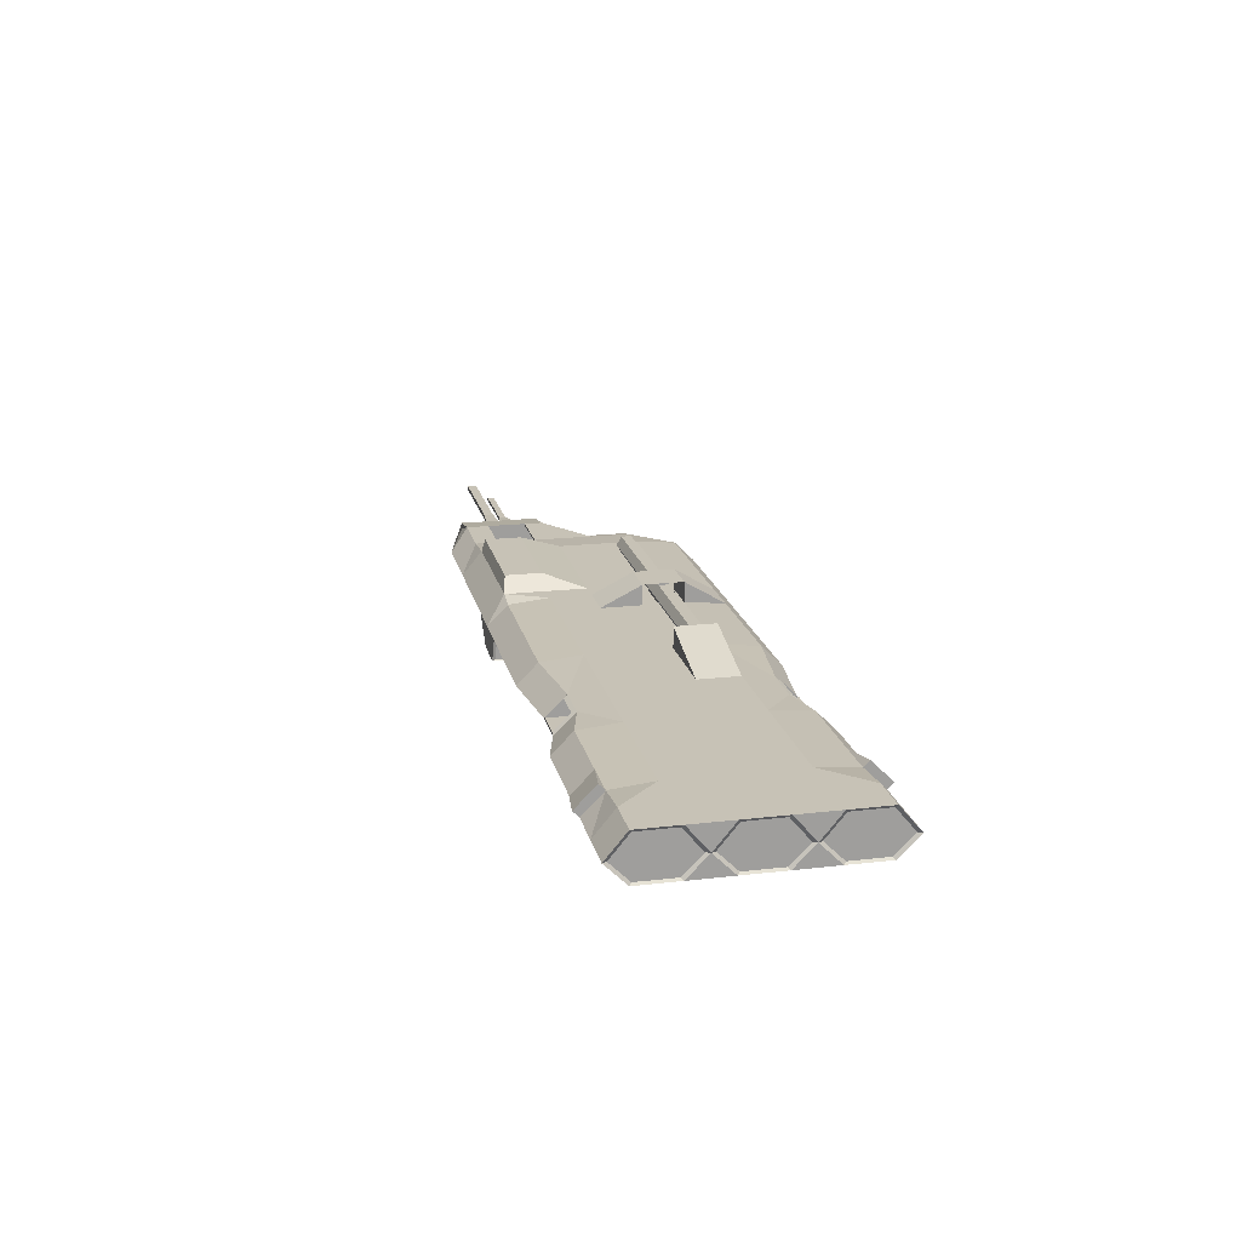
<metadata>
{"format":"obj","ext":"obj","renderer":"f3d","projection":"perspective","resolution":1024,"background":"white","views":[{"elev":19.1,"azim":-102.4,"up":"+Z"}]}
</metadata>
<code>
o Cube
v 1.036 1.018 -0.766
v 1.036 -0.9817 -0.766
v -0.9637 -0.9817 -0.766
v -0.9637 1.018 -0.766
v 1.036 1.018 0.734
v 1.036 -0.9817 0.734
v -0.9637 -0.9817 0.734
v -0.9637 1.018 0.734
v 3.036 1.018 -0.766
v 3.036 1.018 0.734
v 3.036 -0.9817 -0.766
v 3.036 -0.9817 0.734
v 5.036 1.018 -0.766
v 5.036 -0.9817 -0.766
v 5.036 -0.9817 0.734
v 7.036 1.018 -0.766
v 7.036 1.018 0.734
v 7.036 -0.9817 -0.766
v 7.036 -0.9817 0.734
v 9.036 1.018 -0.766
v 9.036 -0.9817 -0.766
v 8.036 1.018 0.734
v 9.036 -0.9817 0.734
v 11.04 1.018 -0.766
v 11.04 1.018 0.734
v 11.04 -0.9817 -0.766
v 11.04 -0.9817 0.734
v 13.04 1.018 -0.766
v 13.04 -0.9817 -0.766
v 13.04 1.018 0.734
v 13.04 -0.9817 0.734
v 15.04 1.018 -0.766
v 15.04 1.018 0.734
v 15.04 -0.9817 -0.766
v 15.04 -0.9817 0.734
v 17.04 1.018 -0.766
v 17.04 -0.9817 -0.766
v 17.04 1.018 0.534
v 20.04 0.01834 -0.466
v 20.04 1.018 0.534
v 19.04 -0.9817 -0.466
v 17.04 -0.9817 0.534
v -4.964 1.018 -0.766
v -4.964 -0.9817 -0.766
v -4.964 1.018 0.734
v -6.964 1.018 -0.766
v -6.964 1.018 0.734
v -6.964 -0.9817 -0.766
v -6.964 -0.9817 0.734
v -8.964 1.018 -0.766
v -8.964 -0.9817 -0.766
v -8.964 1.018 0.734
v -8.964 -0.9817 0.734
v -10.96 1.018 -0.766
v -10.96 1.018 0.734
v -10.96 -0.9817 -0.766
v -10.96 -0.9817 0.734
v -12.96 -0.9817 -0.766
v -12.96 1.018 0.734
v -12.96 -0.9817 0.734
v -12.96 1.018 -0.766
v -14.96 1.018 0.734
v -14.96 -0.9817 0.734
v -16.96 1.018 0.734
v -16.96 -0.9817 0.734
v -18.96 1.018 0.734
v -18.96 -0.9817 0.734
v -15.96 -3.982 -0.466
v -18.96 -2.982 0.734
v -16.96 -2.982 0.734
v -14.96 -2.982 0.734
v -12.96 -2.982 -0.766
v -12.96 -2.982 0.734
v -10.96 -2.982 0.734
v -10.96 -2.982 -0.766
v -8.964 -2.982 -0.766
v -8.964 -2.982 0.734
v -6.964 -2.982 0.734
v -6.964 -2.982 -0.766
v -4.964 -2.982 -0.766
v -0.9637 -2.982 0.734
v -0.9637 -2.982 -0.766
v 17.04 -2.982 0.534
v 19.04 -2.982 -0.466
v 17.04 -2.982 -0.766
v 15.04 -2.982 0.734
v 15.04 -2.982 -0.766
v 13.04 -2.982 0.734
v 13.04 -2.982 -0.766
v 11.04 -2.982 0.734
v 11.04 -2.982 -0.766
v 9.036 -2.982 0.734
v 9.036 -2.982 -0.766
v 7.036 -2.982 0.734
v 7.036 -2.982 -0.766
v 5.036 -2.982 0.734
v 5.036 -2.982 -0.766
v 3.036 -2.982 0.734
v 3.036 -2.982 -0.766
v 1.036 -2.982 0.734
v 1.036 -2.982 -0.766
v -16.96 3.018 0.734
v -18.96 3.018 0.734
v -15.96 4.018 -0.466
v -14.96 3.018 0.734
v -12.96 3.018 -0.766
v -12.96 3.018 0.734
v -10.96 3.018 0.734
v -10.96 3.018 -0.766
v -8.964 3.018 0.734
v -8.964 3.018 -0.766
v -6.964 3.018 0.734
v -6.964 3.018 -0.766
v -4.964 3.018 0.734
v -4.964 3.018 -0.766
v -0.9637 3.018 0.734
v -0.9637 3.018 -0.766
v 17.04 3.018 -0.766
v 15.04 3.018 0.734
v 15.04 3.018 -0.766
v 13.04 3.018 -0.766
v 11.04 3.018 -0.766
v 8.036 3.018 0.734
v 7.036 3.018 0.734
v 7.036 3.018 -0.766
v 5.036 3.018 -0.766
v 5.036 3.018 0.734
v 3.036 3.018 0.734
v 3.036 3.018 -0.766
v 1.036 3.018 -0.766
v 1.036 3.018 0.734
v -0.9637 6.018 -0.466
v 1.036 6.018 -0.466
v -0.9637 5.018 0.534
v 1.036 5.018 0.534
v 3.036 5.018 0.534
v 3.036 6.018 -0.466
v 5.036 6.018 -0.466
v 5.036 5.018 0.534
v 7.036 5.018 0.534
v 7.036 6.018 -0.466
v 9.036 6.018 -0.466
v 8.036 5.018 0.734
v 11.04 5.018 0.734
v 11.04 6.018 -0.466
v 13.04 6.018 -0.466
v 13.04 5.018 0.734
v 15.04 5.018 0.734
v 15.04 6.018 -0.466
v 17.04 6.018 -0.466
v 17.04 5.018 0.534
v 20.04 5.018 0.534
v 19.04 6.018 -0.466
v -4.964 5.518 -0.466
v -4.964 4.518 0.534
v -6.964 5.518 -0.466
v -6.964 4.518 0.534
v -8.964 6.018 -0.466
v -8.964 5.018 0.534
v -10.96 6.018 -0.466
v -10.96 5.018 0.534
v -12.96 6.018 -0.466
v -14.96 6.018 -0.466
v -14.96 5.018 0.534
v -16.96 6.018 -0.466
v -16.96 5.018 0.734
v -18.96 6.018 -0.466
v -18.96 5.018 0.734
v -0.9637 -5.982 -0.466
v 1.036 -5.982 -0.466
v 1.036 -4.982 0.534
v 3.036 -5.982 -0.466
v 3.036 -4.982 0.534
v 5.036 -5.982 -0.466
v 5.036 -4.982 0.534
v 7.036 -5.982 -0.466
v 7.036 -4.982 0.534
v 9.036 -5.982 -0.466
v 9.036 -4.982 0.534
v 11.04 -5.982 -0.466
v 11.04 -4.982 0.534
v 13.04 -5.982 -0.466
v 13.04 -4.982 0.534
v 15.04 -4.982 0.534
v 15.04 -5.982 -0.466
v -0.9637 -4.982 0.534
v -4.964 -5.482 -0.466
v -4.964 -4.482 0.534
v -6.964 -4.482 0.534
v -6.964 -5.482 -0.466
v -8.964 -5.982 -0.466
v -8.964 -4.982 0.534
v -10.96 -4.982 0.534
v -10.96 -5.982 -0.466
v -14.96 -4.982 0.534
v -14.96 -5.982 -0.466
v -16.96 -5.982 -0.466
v -16.96 -4.982 0.734
v -18.96 -4.982 0.734
v -18.96 -5.982 -0.466
v 19.04 -1.182 -0.366
v 19.04 -2.782 -0.366
v 17.54 -2.782 0.434
v 17.54 -1.182 0.434
v 15.04 -1.182 -0.366
v 15.04 -1.182 0.434
v 15.04 -2.782 0.434
v 15.04 -2.782 -0.366
v 22.04 5.018 0.2007
v 22.04 3.018 0.2007
v 11.04 -1.182 -0.366
v 11.04 -2.782 -0.366
v 11.04 -2.782 0.434
v 11.04 -1.182 0.434
v 11.04 4.318 -0.366
v 11.04 4.318 0.434
v 15.04 4.318 0.434
v 15.04 4.318 -0.366
v 15.04 -1.182 0.03402
v 15.04 1.518 0.434
v 15.04 1.518 -0.366
v 15.04 4.318 0.03402
v 15.04 1.518 0.03402
v 20.04 1.518 -0.366
v 20.04 1.518 0.03402
v 20.04 1.518 0.434
v 20.04 4.318 0.434
v 20.04 4.318 0.03402
v 20.04 4.318 -0.366
v 15.04 3.385 0.434
v 15.04 2.452 0.434
v 17.04 1.518 0.434
v 17.04 4.318 0.434
v 17.04 1.952 0.434
v 17.04 3.885 0.434
v 20.04 1.952 0.434
v 20.04 3.885 0.434
v 17.04 1.952 0.534
v 20.04 1.952 0.534
v 20.04 3.885 0.534
v 17.04 3.885 0.534
v 11.04 1.568 0.434
v -16.96 -4.982 -1.466
v -18.96 -4.982 -1.466
v -18.96 -2.982 -1.466
v -16.96 -2.982 -1.466
v -16.96 5.018 -1.466
v -18.96 5.018 -1.466
v -18.96 3.018 -1.466
v -16.96 3.018 -1.466
v -14.96 1.018 -1.466
v -14.96 3.018 -1.466
v -18.96 1.018 -1.466
v -14.96 -2.982 -1.466
v -14.96 -0.9817 -1.466
v -18.96 -0.9817 -1.466
v -16.96 1.018 -1.466
v -16.96 -0.9817 -1.466
v -18.96 2.018 -0.466
v -18.96 -1.982 -0.466
v -18.86 3.118 -1.366
v -18.86 2.218 -0.466
v -18.86 3.118 0.6094
v -18.86 4.918 -1.366
v -18.86 5.818 -0.466
v -18.86 4.918 0.6094
v -18.86 -0.8817 -1.366
v -18.86 -1.782 -0.466
v -18.86 -0.8817 0.6094
v -18.86 0.9183 -1.366
v -18.86 1.818 -0.466
v -18.86 0.9183 0.6094
v -18.86 -3.082 -1.366
v -18.86 -2.182 -0.466
v -18.86 -3.082 0.6094
v -18.86 -4.882 -1.366
v -18.86 -5.782 -0.466
v -18.86 -4.882 0.6094
v 13.04 4.818 1.334
v 15.04 4.818 1.334
v 11.04 4.818 1.334
v 9.036 4.818 1.334
v 9.036 3.018 1.334
v 15.04 3.018 1.334
v 13.04 3.018 1.334
v 11.04 3.018 1.334
v 15.04 3.685 0.734
v 15.04 4.352 0.734
v 15.04 4.974 0.8674
v 15.04 4.863 1.201
v 15.04 4.352 1.334
v 15.04 3.685 1.334
v 15.04 3.018 0.8674
v 15.04 3.685 0.8674
v 15.04 3.685 1.201
v 15.04 4.352 1.201
v 15.24 3.685 1.201
v 15.21 4.352 1.201
v 15.04 4.352 0.8674
v 15.04 4.452 1.034
v 15.04 3.585 1.034
v 15.24 3.585 1.034
v 15.24 4.452 1.034
v -6.764 -4.679 0.434
v -6.764 -5.482 -0.366
v -5.164 -5.482 -0.366
v -5.164 -4.679 0.434
v -6.764 5.518 -0.366
v -6.764 4.716 0.434
v -5.164 5.518 -0.366
v -5.164 4.716 0.434
v -6.764 1.518 -0.366
v -5.164 1.518 -0.366
v -6.764 1.518 0.434
v -5.164 1.518 0.434
v -6.764 -1.482 0.434
v -5.164 -1.482 0.434
v -6.764 -1.482 -0.366
v -5.164 -1.482 -0.366
v -14.96 6.301 -0.1831
v -14.96 5.301 0.8169
v -12.96 5.018 0.534
v -14.96 -5.264 0.8169
v -14.96 -6.264 -0.1831
v -12.96 -5.982 -0.466
v -12.96 -4.982 0.534
v 7.036 -6.081 -1.461
v 5.036 -6.081 -1.461
v 5.036 -3.081 -1.761
v 7.036 -3.081 -1.761
v 9.036 3.018 -0.766
v 7.036 6.118 -1.461
v 5.036 6.118 -1.461
v 5.036 3.118 -1.761
v 7.036 3.118 -1.761
v 5.136 3.173 -0.8007
v 5.136 5.873 -0.5307
v 5.136 5.963 -1.426
v 5.136 3.263 -1.696
v 5.136 -5.837 -0.5307
v 5.136 -3.137 -0.8007
v 5.136 -3.226 -1.696
v 5.136 -5.926 -1.426
v 22.04 5.018 -0.1326
v 22.04 1.685 0.2007
v 22.04 1.018 0.2007
v 22.04 1.018 -0.1326
v 22.04 3.018 -0.1326
v 22.04 3.685 0.2007
v 22.04 3.685 -0.1326
v 22.04 4.352 0.2007
v 22.04 4.352 -0.1326
v 22.04 1.685 -0.1326
v 22.04 2.352 0.2007
v 22.04 2.352 -0.1326
v 22.94 2.518 0.1174
v 22.94 2.518 -0.04931
v 22.94 2.852 -0.04931
v 22.94 2.852 0.1174
v 23.44 3.118 0.1507
v 23.44 3.118 -0.08264
v 23.44 3.585 -0.08264
v 23.44 3.585 0.1507
v 26.94 2.518 0.1174
v 26.94 2.852 0.1174
v 26.94 2.852 -0.04931
v 26.94 2.518 -0.04931
v 29.44 3.118 0.1507
v 29.44 3.585 0.1507
v 29.44 3.585 -0.08264
v 29.44 3.118 -0.08264
v 20.04 2.918 -0.366
v -0.9637 -0.9817 1.734
v -4.964 -0.9817 0.734
v -0.9637 -2.982 1.734
v -4.964 -2.982 0.734
v 7.036 -2.982 1.733
v 5.036 -2.982 1.733
v 5.036 -0.9817 1.733
v 7.036 -0.9817 1.733
v 5.036 1.018 0.734
v -0.9637 -1.739 1.656
v -0.9637 -1.496 1.235
v -0.9637 -1.739 0.8144
v -0.9637 -2.225 0.8144
v -0.9637 -2.468 1.235
v -0.9637 -2.225 1.656
v 5.036 -1.739 1.656
v 5.036 -1.496 1.235
v 5.036 -1.739 0.8144
v 5.036 -2.225 0.8144
v 5.036 -2.468 1.235
v 5.036 -2.225 1.656
v 7.036 -2.225 1.656
v 7.036 -2.468 1.235
v 7.036 -2.225 0.8144
v 7.036 -1.739 0.8144
v 7.036 -1.496 1.235
v 7.036 -1.739 1.656
v 13.04 -1.739 1.656
v 13.04 -1.496 1.235
v 13.04 -1.739 0.8144
v 13.04 -2.225 0.8144
v 13.04 -2.468 1.235
v 13.04 -2.225 1.656
v -0.9637 -1.982 0.734
v -0.9637 -1.982 1.734
v 5.036 -2.225 1.733
v 5.036 -1.739 1.733
v 7.036 -2.225 1.733
v 7.036 -1.739 1.733
v 7.036 -1.739 0.734
v 7.036 -2.225 0.734
v 5.036 -1.739 0.734
v 5.036 -2.225 0.734
v 13.24 -1.787 1.572
v 13.24 -2.176 1.572
v 13.24 -2.37 1.235
v 13.24 -2.176 0.8985
v 13.24 -1.787 0.8985
v 13.24 -1.593 1.235
v 13.24 -1.982 1.235
f 38 42 40
f 106 163 162
f 87 85 185
f 83 86 184
f 85 84 185
f 72 325 196
f 219 201 204
f 206 219 204
f 219 205 201
f 220 206 214
f 221 215 211
f 205 221 211
f 221 218 215
f 222 216 215
f 218 222 215
f 222 217 216
f 220 232 223
f 233 217 222
f 242 211 215
f 216 242 215
f 242 214 211
f 214 242 220
f 216 217 230
f 220 242 231
f 210 240 239
f 119 238 241
f 259 66 103
f 259 249 253
f 260 69 67
f 260 256 245
f 263 261 262
f 265 264 266
f 269 267 268
f 272 271 270
f 278 276 277
f 275 274 273
f 123 22 283
f 148 288 151
f 287 119 241
f 280 290 279
f 289 148 147
f 119 293 33
f 284 292 285
f 291 280 279
f 300 289 290
f 296 300 290
f 300 299 289
f 294 301 293
f 301 294 302
f 299 300 303
f 164 322 321
f 162 163 320
f 196 325 324
f 326 195 323
f 178 176 327
f 95 93 330
f 141 142 332
f 331 125 335
f 344 209 153
f 346 39 347
f 346 345 40
f 354 210 239
f 210 349 240
f 351 209 152
f 225 226 236
f 228 237 227
f 229 352 350
f 224 355 353
f 372 218 221
f 224 372 221
f 372 229 218
f 372 225 228
f 229 372 228
f 372 224 225
f 224 118 372
f 372 118 229
f 7 374 373
f 376 81 375
f 406 100 6
f 7 406 6
f 406 81 100
f 407 374 376
f 375 407 376
f 407 373 374
f 382 407 387
f 375 387 407
f 373 407 382
f 375 386 387
f 81 385 386
f 81 386 375
f 384 385 406
f 81 406 385
f 7 384 406
f 7 383 384
f 7 373 383
f 373 382 383
f 19 412 23
f 413 94 92
f 96 415 98
f 414 15 12
f 422 416 417
f 422 417 418
f 422 418 419
f 422 419 420
f 422 420 421
f 422 421 416
f 401 400 416
f 401 416 421
f 402 401 421
f 402 421 420
f 403 402 420
f 403 420 419
f 404 403 419
f 404 419 418
f 405 404 418
f 405 418 417
f 400 405 416
f 405 417 416
f 19 15 414
f 19 414 412
f 15 19 379
f 19 380 379
f 94 96 378
f 94 378 377
f 94 413 96
f 413 415 96
f 393 394 410
f 393 410 408
f 388 393 408
f 388 408 409
f 388 409 411
f 388 411 399
f 390 414 415
f 390 415 391
f 391 415 413
f 391 413 396
f 390 397 412
f 390 412 414
f 396 413 412
f 396 412 397
f 415 414 12
f 415 12 98
f 412 413 23
f 413 92 23
f 394 399 411
f 394 411 410
f 408 378 410
f 378 377 410
f 409 408 410
f 409 410 411
f 379 409 380
f 409 411 380
f 399 394 405
f 399 405 400
f 394 395 404
f 394 404 405
f 395 396 403
f 395 403 404
f 396 397 402
f 396 402 403
f 397 398 401
f 397 401 402
f 398 399 400
f 398 400 401
f 389 388 399
f 389 399 398
f 390 389 398
f 390 398 397
f 392 391 396
f 392 396 395
f 393 392 395
f 393 395 394
f 387 393 388
f 387 388 382
f 386 392 393
f 386 393 387
f 385 391 392
f 385 392 386
f 384 390 391
f 384 391 385
f 383 389 390
f 383 390 384
f 382 388 389
f 382 389 383
f 381 379 380
f 381 380 17
f 377 378 177
f 378 175 177
f 15 379 381
f 19 17 380
f 96 175 378
f 94 377 177
f 348 355 372
f 372 355 224
f 229 350 372
f 372 350 348
f 153 344 229
f 344 352 229
f 39 224 347
f 224 353 347
f 36 118 224
f 36 224 39
f 118 150 229
f 150 153 229
f 225 236 237
f 225 237 228
f 368 371 369
f 371 370 369
f 360 361 371
f 360 371 368
f 361 362 370
f 361 370 371
f 362 369 363
f 362 370 369
f 363 360 368
f 363 368 369
f 364 367 366
f 364 366 365
f 356 357 367
f 356 367 364
f 357 358 366
f 357 366 367
f 358 365 359
f 358 366 365
f 359 356 364
f 359 364 365
f 210 360 349
f 360 363 349
f 349 362 363
f 349 350 362
f 350 362 361
f 350 361 348
f 348 361 360
f 348 360 210
f 354 356 210
f 356 359 210
f 210 358 359
f 210 348 358
f 348 358 357
f 348 357 355
f 355 357 356
f 355 356 354
f 349 351 240
f 351 152 240
f 345 354 239
f 345 239 40
f 355 210 354
f 355 348 210
f 353 354 345
f 353 355 354
f 346 347 353
f 346 353 345
f 352 209 351
f 352 344 209
f 350 351 349
f 350 352 351
f 348 349 210
f 348 350 349
f 347 346 40
f 347 40 39
f 209 344 152
f 344 153 152
f 340 341 343
f 341 342 343
f 174 340 343
f 174 343 328
f 328 343 329
f 343 342 329
f 329 342 97
f 342 341 97
f 97 341 340
f 97 340 174
f 336 337 338
f 336 338 339
f 126 336 339
f 126 339 334
f 334 339 338
f 334 338 333
f 333 338 138
f 338 337 138
f 138 337 336
f 138 336 126
f 335 334 332
f 334 333 332
f 331 335 142
f 335 332 142
f 125 126 335
f 126 334 335
f 138 141 332
f 138 332 333
f 329 330 328
f 330 327 328
f 330 93 327
f 93 178 327
f 97 95 330
f 97 330 329
f 176 174 328
f 176 328 327
f 325 326 323
f 325 323 324
f 195 196 324
f 195 324 323
f 322 162 320
f 322 320 321
f 163 164 321
f 163 321 320
f 319 317 318
f 317 316 318
f 304 305 318
f 304 318 316
f 306 307 319
f 307 317 319
f 305 306 319
f 305 319 318
f 307 304 316
f 307 316 317
f 315 313 312
f 315 312 314
f 308 309 312
f 309 314 312
f 311 310 313
f 311 313 315
f 309 311 315
f 309 315 314
f 310 308 312
f 310 312 313
f 154 156 308
f 154 308 310
f 157 155 311
f 157 311 309
f 155 154 311
f 154 310 311
f 156 157 309
f 156 309 308
f 188 189 307
f 189 304 307
f 190 187 306
f 190 306 305
f 187 188 307
f 187 307 306
f 189 190 304
f 190 305 304
f 303 298 297
f 303 297 302
f 299 303 302
f 299 302 294
f 300 296 298
f 300 298 303
f 295 301 302
f 295 302 297
f 296 295 298
f 295 297 298
f 292 291 279
f 292 279 285
f 293 284 33
f 295 296 291
f 295 291 292
f 296 290 280
f 296 280 291
f 119 287 294
f 119 294 293
f 287 288 299
f 287 299 294
f 288 148 289
f 288 289 299
f 290 289 147
f 290 147 279
f 288 287 241
f 288 241 151
f 283 286 281
f 283 281 282
f 286 285 279
f 286 279 281
f 22 25 283
f 25 286 283
f 25 30 285
f 25 285 286
f 30 33 284
f 30 284 285
f 143 123 282
f 123 283 282
f 144 143 282
f 144 282 281
f 147 144 281
f 147 281 279
f 275 273 278
f 273 276 278
f 199 69 275
f 199 275 278
f 200 199 277
f 199 278 277
f 244 200 277
f 244 277 276
f 245 244 276
f 245 276 273
f 69 260 274
f 69 274 275
f 260 245 274
f 245 273 274
f 272 270 267
f 272 267 269
f 67 66 272
f 67 272 269
f 253 256 267
f 253 267 270
f 66 259 271
f 66 271 272
f 259 253 271
f 253 270 271
f 260 67 268
f 67 269 268
f 256 260 268
f 256 268 267
f 263 266 264
f 263 264 261
f 103 168 266
f 103 266 263
f 168 167 265
f 168 265 266
f 167 248 265
f 248 264 265
f 248 249 261
f 248 261 264
f 259 103 262
f 103 263 262
f 249 259 262
f 249 262 261
f 251 255 258
f 251 258 257
f 257 258 256
f 257 256 253
f 256 258 246
f 256 246 245
f 258 255 254
f 258 254 246
f 257 253 249
f 257 249 250
f 251 257 250
f 251 250 252
f 250 249 248
f 250 248 247
f 245 246 243
f 245 243 244
f 61 58 255
f 61 255 251
f 58 72 254
f 58 254 255
f 72 68 254
f 68 246 254
f 104 106 252
f 104 252 250
f 106 61 252
f 61 251 252
f 165 104 247
f 104 250 247
f 167 165 247
f 167 247 248
f 68 197 243
f 68 243 246
f 197 200 244
f 197 244 243
f 33 38 238
f 33 238 119
f 151 241 240
f 151 240 152
f 38 40 239
f 38 239 238
f 230 231 242
f 230 242 216
f 234 235 241
f 234 241 238
f 235 237 240
f 235 240 241
f 237 236 240
f 236 239 240
f 236 234 238
f 236 238 239
f 232 234 236
f 232 236 226
f 235 233 227
f 235 227 237
f 220 231 234
f 220 234 232
f 231 230 235
f 231 235 234
f 230 217 235
f 217 233 235
f 227 233 228
f 233 222 228
f 232 226 225
f 232 225 223
f 222 218 229
f 222 229 228
f 221 223 225
f 221 225 224
f 205 219 223
f 205 223 221
f 219 206 220
f 219 220 223
f 211 214 212
f 214 213 212
f 206 207 213
f 206 213 214
f 207 208 212
f 207 212 213
f 208 205 211
f 208 211 212
f 202 201 205
f 202 205 208
f 203 202 208
f 203 208 207
f 204 203 207
f 204 207 206
f 41 42 204
f 41 204 201
f 42 83 203
f 42 203 204
f 83 84 203
f 84 202 203
f 84 41 201
f 84 201 202
f 197 198 199
f 197 199 200
f 196 195 197
f 195 198 197
f 194 193 326
f 194 326 325
f 191 192 193
f 191 193 194
f 190 189 192
f 190 192 191
f 169 186 187
f 186 188 187
f 183 182 184
f 182 185 184
f 181 180 183
f 180 182 183
f 179 178 181
f 178 180 181
f 177 176 179
f 176 178 179
f 175 174 177
f 174 176 177
f 173 172 175
f 172 174 175
f 171 170 173
f 170 172 173
f 170 171 169
f 171 186 169
f 70 69 199
f 70 199 198
f 71 70 198
f 71 198 195
f 68 72 196
f 68 196 197
f 73 71 195
f 73 195 326
f 74 73 326
f 74 326 193
f 72 75 194
f 72 194 325
f 75 76 191
f 75 191 194
f 77 74 193
f 77 193 192
f 78 77 189
f 77 192 189
f 76 79 190
f 76 190 191
f 79 80 190
f 80 187 190
f 376 78 189
f 376 189 188
f 81 376 188
f 81 188 186
f 80 82 187
f 82 169 187
f 84 83 185
f 83 184 185
f 86 88 183
f 86 183 184
f 89 87 182
f 87 185 182
f 88 90 181
f 88 181 183
f 91 89 180
f 89 182 180
f 90 92 179
f 90 179 181
f 93 91 178
f 91 180 178
f 92 94 177
f 92 177 179
f 96 98 173
f 96 173 175
f 99 97 172
f 97 174 172
f 98 100 171
f 98 171 173
f 101 99 170
f 99 172 170
f 100 81 186
f 100 186 171
f 82 101 170
f 82 170 169
f 166 165 167
f 166 167 168
f 164 163 165
f 164 165 166
f 161 160 162
f 161 162 322
f 159 158 160
f 159 160 161
f 157 156 159
f 156 158 159
f 134 132 154
f 134 154 155
f 150 151 153
f 151 152 153
f 149 148 151
f 149 151 150
f 146 147 149
f 147 148 149
f 145 144 146
f 144 147 146
f 142 143 144
f 142 144 145
f 141 140 143
f 141 143 142
f 138 139 141
f 139 140 141
f 137 136 138
f 136 139 138
f 133 135 137
f 135 136 137
f 132 134 133
f 134 135 133
f 103 102 166
f 103 166 168
f 102 105 166
f 105 164 166
f 106 104 163
f 104 165 163
f 105 107 322
f 105 322 164
f 107 108 161
f 107 161 322
f 109 106 162
f 109 162 160
f 108 110 159
f 108 159 161
f 111 109 160
f 111 160 158
f 110 112 157
f 110 157 159
f 113 111 156
f 111 158 156
f 112 114 155
f 112 155 157
f 115 113 156
f 115 156 154
f 114 116 155
f 116 134 155
f 117 115 154
f 117 154 132
f 118 120 150
f 120 149 150
f 120 121 149
f 121 146 149
f 121 122 146
f 122 145 146
f 122 331 145
f 331 142 145
f 124 123 143
f 124 143 140
f 127 124 140
f 127 140 139
f 128 127 139
f 128 139 136
f 126 129 138
f 129 137 138
f 129 130 137
f 130 133 137
f 131 128 136
f 131 136 135
f 116 131 135
f 116 135 134
f 130 117 133
f 117 132 133
f 1 4 117
f 1 117 130
f 8 5 131
f 8 131 116
f 5 10 128
f 5 128 131
f 9 1 129
f 1 130 129
f 13 9 126
f 9 129 126
f 10 381 127
f 10 127 128
f 381 17 124
f 381 124 127
f 16 13 125
f 13 126 125
f 20 16 331
f 16 125 331
f 17 22 123
f 17 123 124
f 24 20 122
f 20 331 122
f 28 24 121
f 24 122 121
f 32 28 120
f 28 121 120
f 36 32 118
f 32 120 118
f 4 43 117
f 43 115 117
f 45 8 116
f 45 116 114
f 43 46 113
f 43 113 115
f 47 45 114
f 47 114 112
f 46 50 113
f 50 111 113
f 52 47 112
f 52 112 110
f 50 54 109
f 50 109 111
f 55 52 110
f 55 110 108
f 54 61 106
f 54 106 109
f 59 55 108
f 59 108 107
f 62 59 107
f 62 107 105
f 64 62 105
f 64 105 102
f 66 64 102
f 66 102 103
f 3 2 101
f 3 101 82
f 2 11 99
f 2 99 101
f 12 6 100
f 12 100 98
f 11 14 99
f 14 97 99
f 14 18 97
f 18 95 97
f 18 21 95
f 21 93 95
f 21 26 93
f 26 91 93
f 27 23 92
f 27 92 90
f 26 29 91
f 29 89 91
f 31 27 90
f 31 90 88
f 29 34 89
f 34 87 89
f 35 31 88
f 35 88 86
f 34 37 87
f 37 85 87
f 42 35 86
f 42 86 83
f 37 41 84
f 37 84 85
f 44 3 82
f 44 82 80
f 374 49 78
f 374 78 376
f 48 44 80
f 48 80 79
f 51 48 76
f 48 79 76
f 49 53 77
f 49 77 78
f 53 57 74
f 53 74 77
f 56 51 76
f 56 76 75
f 58 56 75
f 58 75 72
f 57 60 73
f 57 73 74
f 60 63 71
f 60 71 73
f 63 65 70
f 63 70 71
f 65 67 69
f 65 69 70
f 65 64 66
f 65 66 67
f 63 62 64
f 63 64 65
f 60 59 62
f 60 62 63
f 57 55 59
f 57 59 60
f 54 56 58
f 54 58 61
f 50 51 56
f 50 56 54
f 53 52 55
f 53 55 57
f 49 47 53
f 47 52 53
f 46 48 51
f 46 51 50
f 43 44 48
f 43 48 46
f 374 45 47
f 374 47 49
f 7 8 45
f 7 45 374
f 4 3 44
f 4 44 43
f 39 40 41
f 40 42 41
f 37 36 41
f 36 39 41
f 33 35 42
f 33 42 38
f 34 32 36
f 34 36 37
f 29 28 32
f 29 32 34
f 30 31 35
f 30 35 33
f 25 27 31
f 25 31 30
f 26 24 28
f 26 28 29
f 21 20 24
f 21 24 26
f 22 23 25
f 23 27 25
f 17 19 22
f 19 23 22
f 18 16 20
f 18 20 21
f 14 13 16
f 14 16 18
f 10 12 15
f 10 15 381
f 11 9 13
f 11 13 14
f 2 1 9
f 2 9 11
f 5 6 12
f 5 12 10
f 5 8 6
f 8 7 6
f 1 2 3
f 1 3 4
f 284 293 301
f 284 295 292
f 284 301 295

</code>
